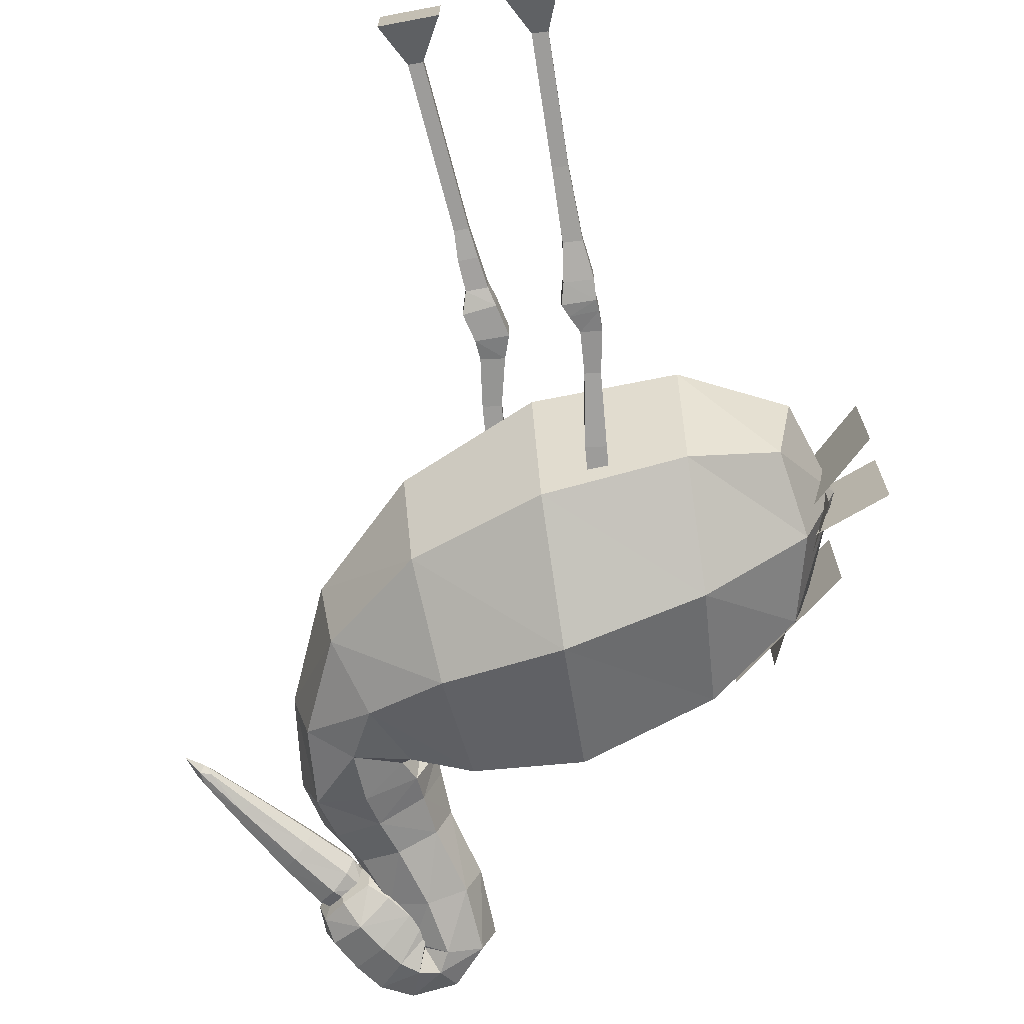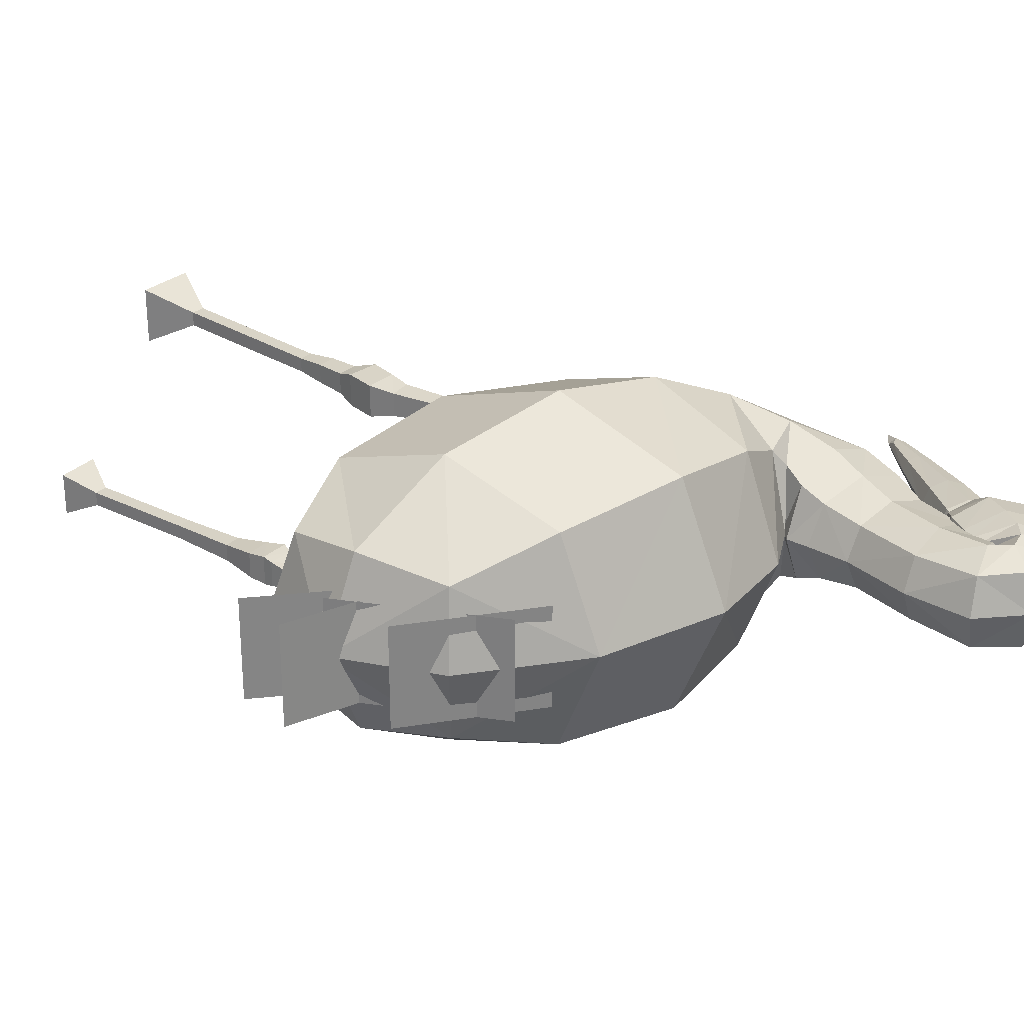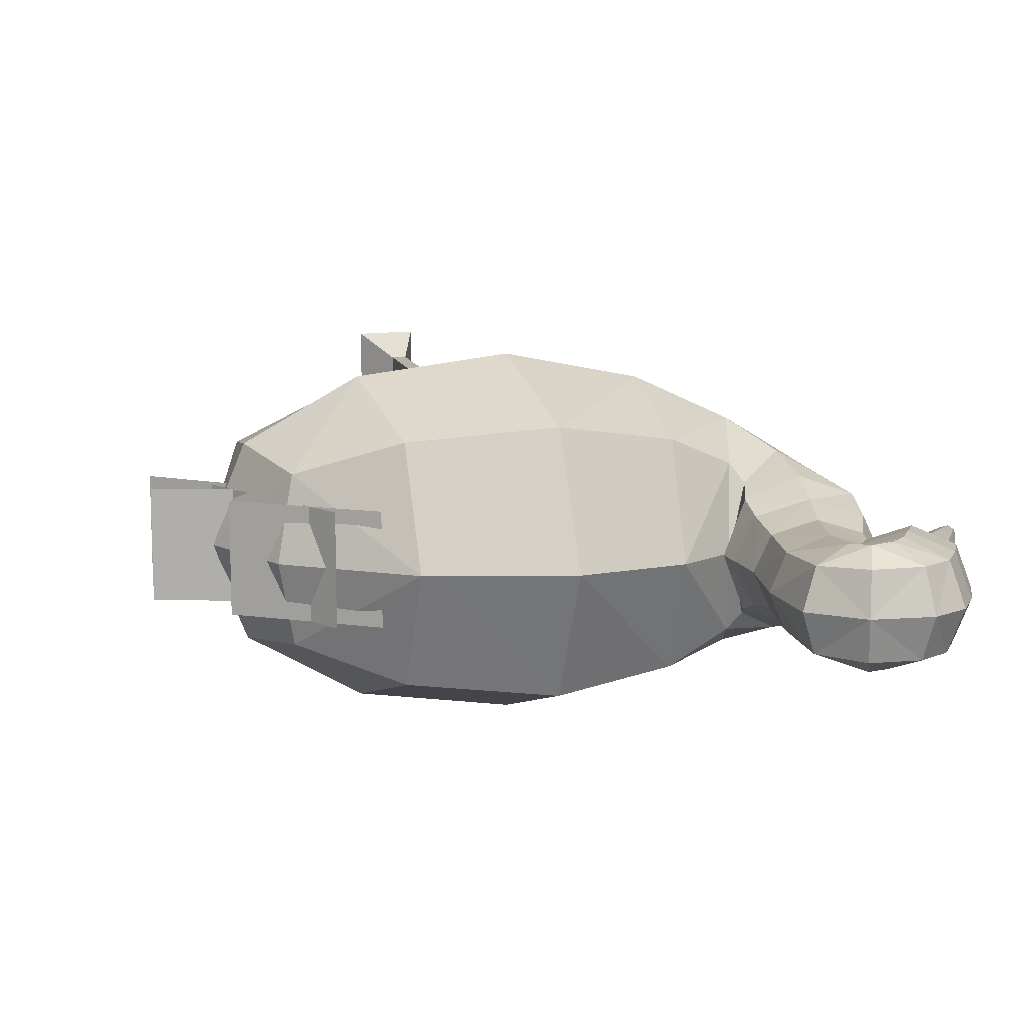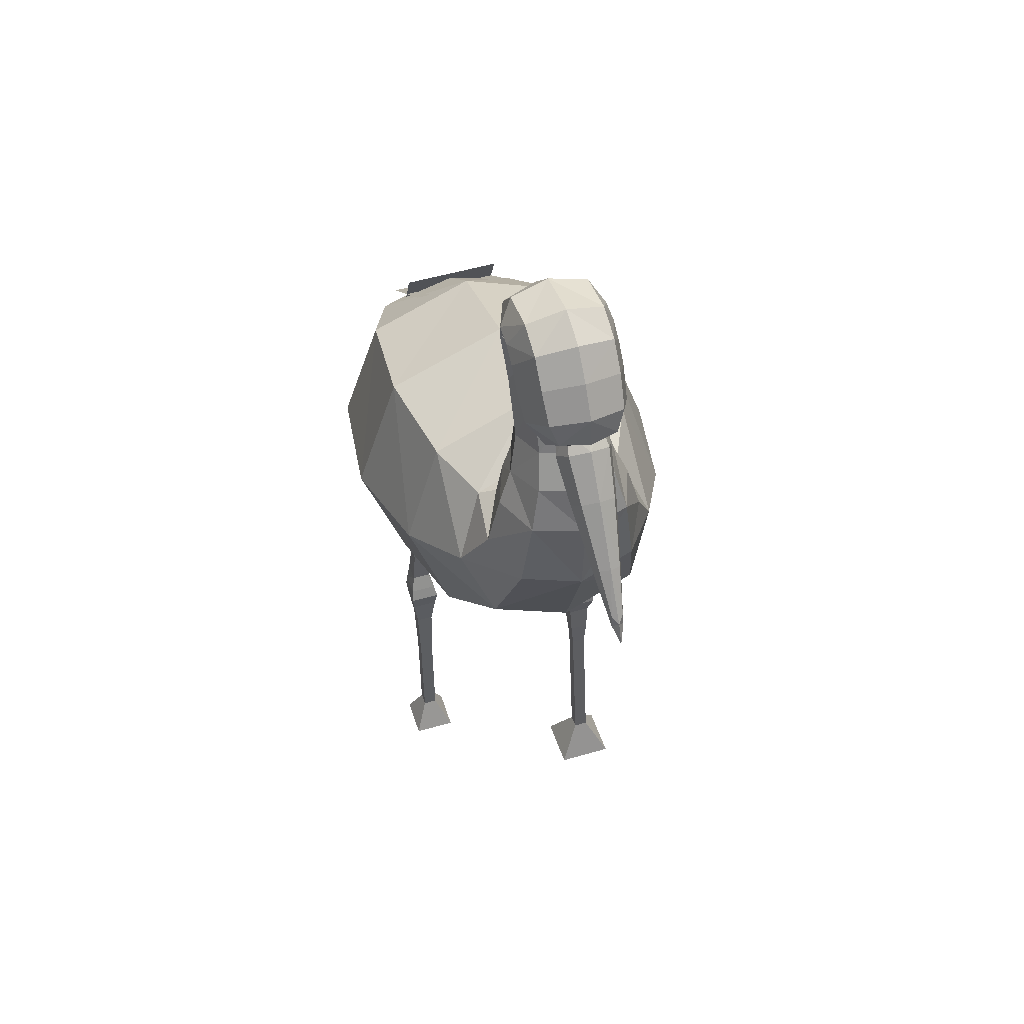
<metadata>
{"format":"obj","ext":"obj","renderer":"f3d","projection":"perspective","resolution":1024,"background":"white","views":[{"elev":-70.3,"azim":7.3,"up":"+Z"},{"elev":28.6,"azim":125.4,"up":"+Z"},{"elev":12.1,"azim":158.1,"up":"+Z"},{"elev":51.4,"azim":-107.6,"up":"+Y"}]}
</metadata>
<code>
o Cube
v -0.9224 3.329 0.06954
v -0.725 3.554 0.07117
v -0.9224 3.329 -0.06954
v -0.725 3.554 -0.07117
v -0.8178 3.228 0.06954
v -0.618 3.458 0.07117
v -0.8178 3.228 -0.06954
v -0.618 3.458 -0.07117
v -1.196 2.928 -0.02328
v -1.196 2.928 0.02328
v -1.161 2.889 -0.02328
v -1.161 2.889 0.02328
v -0.942 3.348 0
v -0.7982 3.493 0.08398
v -0.7266 3.578 0
v -0.7982 3.493 -0.08398
v -0.8701 3.279 -0.09561
v -0.6602 3.518 -0.08821
v -0.6719 3.377 -0.08398
v -0.7982 3.209 0
v -0.5939 3.459 0
v -0.6719 3.377 0.08398
v -0.8701 3.279 0.09561
v -0.6602 3.518 0.08821
v -1.223 2.899 0
v -1.204 2.878 -0.02491
v -1.186 2.856 0
v -1.204 2.878 0.02491
v -1.019 3.028 -0.04335
v -1.084 3.096 -0.04335
v -1.084 3.096 0.04335
v -1.019 3.028 0.04335
v -0.8211 3.516 0
v -0.734 3.436 -0.1159
v -0.6468 3.356 0
v -0.734 3.436 0.1159
v -1.054 3.059 -0.0589
v -0.6365 3.545 0
v -1.258 2.812 0
v -1.099 3.105 0
v -1.01 3.013 0
v -1.054 3.059 0.0589
f 14 13 1
f 2 33 14
f 33 4 16
f 13 16 3
f 3 34 17
f 4 34 16
f 34 8 19
f 17 19 7
f 7 35 20
f 8 35 19
f 35 6 22
f 35 5 20
f 22 23 5
f 6 36 22
f 36 2 14
f 36 1 23
f 17 30 3
f 7 37 17
f 37 11 26
f 37 9 30
f 8 38 21
f 4 38 18
f 38 2 24
f 38 6 21
f 26 25 9
f 26 27 39
f 27 28 39
f 25 28 10
f 13 31 1
f 13 30 40
f 40 9 25
f 40 10 31
f 20 29 7
f 20 32 41
f 41 12 27
f 41 11 29
f 5 42 32
f 23 31 42
f 42 10 28
f 42 12 32
f 14 33 13
f 2 15 33
f 33 15 4
f 13 33 16
f 3 16 34
f 4 18 34
f 34 18 8
f 17 34 19
f 7 19 35
f 8 21 35
f 35 21 6
f 35 22 5
f 22 36 23
f 6 24 36
f 36 24 2
f 36 14 1
f 17 37 30
f 7 29 37
f 37 29 11
f 37 26 9
f 8 18 38
f 4 15 38
f 38 15 2
f 38 24 6
f 26 39 25
f 26 11 27
f 27 12 28
f 25 39 28
f 13 40 31
f 13 3 30
f 40 30 9
f 40 25 10
f 20 41 29
f 20 5 32
f 41 32 12
f 41 27 11
f 5 23 42
f 23 1 31
f 42 31 10
f 42 28 12
o Cube.001
v -0.7858 3.558 0.1202
v -0.683 3.772 0.1602
v -0.7858 3.558 -0.1202
v -0.683 3.772 -0.1602
v -0.5881 3.421 0.1202
v -0.4348 3.561 0.1602
v -0.5881 3.421 -0.1202
v -0.4348 3.561 -0.1602
v -0.4708 3.932 0.1602
v -0.4708 3.932 -0.1602
v -0.3786 3.658 -0.1602
v -0.3786 3.658 0.1602
v -0.1592 3.754 0.1516
v -0.1592 3.754 -0.1516
v -0.4366 3.691 -0.1516
v -0.4366 3.691 0.1516
v -0.2764 3.211 0.1347
v -0.2764 3.211 -0.1347
v -0.5926 3.301 -0.1347
v -0.5926 3.301 0.1347
v -0.3142 2.929 0.2055
v -0.3142 2.929 -0.2055
v -0.7247 2.985 -0.2055
v -0.7247 2.985 0.2055
v -0.3167 2.792 0.3145
v -0.3167 2.792 -0.3145
v -0.5523 2.257 -0.3145
v -0.5523 2.257 0.3145
v 0.3658 2.805 0.4967
v 0.3658 2.805 -0.4967
v 0.3359 1.697 -0.4967
v 0.3359 1.697 0.4967
v 1.24 2.401 0.3156
v 1.24 2.401 -0.3156
v 1.246 1.707 -0.3156
v 1.246 1.707 0.3156
v -0.8179 3.558 0
v -0.76 3.651 0.1534
v -0.7295 3.812 0
v -0.76 3.651 -0.1534
v -0.6974 3.475 -0.1465
v -0.5589 3.667 -0.2203
v -0.5096 3.473 -0.1534
v -0.5769 3.391 0
v -0.3882 3.521 0
v -0.5096 3.473 0.1534
v -0.6974 3.475 0.1465
v -0.5589 3.667 0.2203
v -0.4881 3.984 0
v -0.4247 3.795 -0.2203
v -0.3613 3.607 0
v -0.4247 3.795 0.2203
v -0.3913 3.614 -0.1602
v -0.3913 3.614 0.1602
v -0.5969 3.878 0.1602
v -0.5969 3.878 -0.1602
v -0.1072 3.766 0
v -0.2979 3.723 -0.2085
v -0.4886 3.679 0
v -0.2979 3.723 0.2085
v -0.3933 3.715 0.1591
v -0.2859 3.902 0.1591
v -0.2859 3.902 -0.1591
v -0.3933 3.715 -0.1591
v -0.2172 3.194 0
v -0.4345 3.256 -0.1852
v -0.6519 3.318 0
v -0.4345 3.256 0.1852
v -0.5077 3.514 -0.1366
v -0.5077 3.514 0.1366
v -0.1906 3.486 0.1366
v -0.1906 3.486 -0.1366
v -0.2373 2.918 0
v -0.5195 2.957 -0.2825
v -0.8017 2.995 0
v -0.5195 2.957 0.2825
v -0.673 3.162 -0.1633
v -0.673 3.162 0.1633
v -0.3023 3.037 0.1633
v -0.3023 3.037 -0.1633
v -0.2726 2.893 0
v -0.4345 2.525 -0.4325
v -0.5965 2.157 -0
v -0.4345 2.525 0.4325
v -0.7115 2.654 0.2463
v -0.358 2.835 0.2463
v -0.358 2.835 -0.2463
v -0.7115 2.654 -0.2463
v 0.3715 3.013 0
v 0.3509 2.251 -0.683
v 0.3302 1.489 -0
v 0.3509 2.251 0.683
v -0.1848 1.917 -0.4254
v -0.1848 1.917 0.4254
v -0.06873 2.823 0.4254
v -0.06873 2.823 -0.4254
v 1.309 2.446 -0
v 1.313 2.039 -0.3714
v 1.316 1.632 -0
v 1.313 2.039 0.3714
v 0.8893 2.628 0.4462
v 0.8893 2.628 -0.4462
v 0.893 1.635 0.4462
v 0.893 1.635 -0.4462
v -0.8081 3.683 0
v -0.6359 3.561 -0.211
v -0.4636 3.438 0
v -0.6359 3.561 0.211
v -0.7195 3.444 0
v -0.3527 3.565 0
v -0.3396 3.808 0.2188
v -0.6355 3.927 0
v -0.4941 3.746 0.2203
v -0.4941 3.746 -0.2203
v -0.5671 3.52 0
v -0.3396 3.808 -0.2188
v -0.4134 3.68 0
v -0.2658 3.937 0
v -0.7425 3.185 0
v -0.1312 3.48 0
v -0.3491 3.5 0.1878
v -0.3491 3.5 -0.1878
v -0.5347 2.744 0.3386
v -0.2328 3.014 0
v -0.4876 3.1 0.2246
v -0.4876 3.1 -0.2246
v -0.2066 1.748 -0
v -0.5347 2.744 -0.3386
v -0.7777 2.62 0
v -0.2917 2.869 0
v 0.8955 2.81 0
v -0.04696 2.993 0
v -0.1268 2.37 0.5849
v -0.1268 2.37 -0.5849
v 1.46 2.006 -0
v 0.8981 2.13 0.6111
v 0.8981 2.13 -0.6111
v 0.9006 1.45 -0
f 43 147 79
f 44 147 80
f 147 46 82
f 147 45 79
f 45 148 83
f 82 84 148
f 148 50 85
f 148 49 83
f 49 149 86
f 85 87 149
f 87 88 149
f 149 47 86
f 47 150 89
f 48 150 88
f 90 80 150
f 150 43 89
f 45 151 79
f 49 151 83
f 151 47 89
f 151 43 79
f 48 152 96
f 50 152 87
f 95 93 152
f 96 93 54
f 51 153 104
f 94 103 153
f 103 102 153
f 153 55 104
f 81 98 46
f 81 97 154
f 97 91 154
f 98 91 52
f 44 155 97
f 90 96 155
f 155 54 94
f 97 94 51
f 84 95 50
f 46 156 84
f 98 92 156
f 156 53 95
f 101 112 58
f 101 111 157
f 157 61 109
f 157 62 112
f 92 106 53
f 52 158 92
f 158 56 100
f 106 100 57
f 54 159 103
f 53 159 93
f 159 57 101
f 159 58 103
f 52 160 105
f 51 160 91
f 160 55 99
f 160 56 105
f 109 120 62
f 109 119 161
f 119 117 161
f 120 117 66
f 56 162 114
f 55 162 99
f 113 107 162
f 114 107 60
f 102 113 55
f 58 163 102
f 112 110 163
f 163 59 113
f 57 164 111
f 100 114 164
f 164 60 108
f 111 108 61
f 118 128 63
f 66 165 118
f 127 126 165
f 165 67 128
f 107 122 60
f 107 121 166
f 121 115 166
f 122 115 64
f 59 167 121
f 62 167 110
f 167 66 118
f 167 63 121
f 61 168 119
f 60 168 108
f 168 64 116
f 168 65 119
f 125 136 70
f 125 135 169
f 169 73 133
f 169 74 136
f 65 170 130
f 116 129 170
f 170 68 124
f 130 124 69
f 66 171 127
f 65 171 117
f 171 69 125
f 171 70 127
f 64 172 129
f 63 172 115
f 128 123 172
f 129 123 68
f 72 173 144
f 71 173 131
f 173 75 139
f 173 76 144
f 68 174 138
f 67 174 123
f 137 131 174
f 138 131 72
f 126 137 67
f 70 175 126
f 136 134 175
f 175 71 137
f 69 176 135
f 124 138 176
f 176 72 132
f 135 132 73
f 77 177 141
f 76 177 140
f 177 75 142
f 177 78 141
f 134 143 71
f 74 178 134
f 145 142 178
f 178 75 143
f 73 179 146
f 132 144 179
f 179 76 140
f 146 140 77
f 133 145 74
f 133 146 180
f 180 77 141
f 180 78 145
f 43 80 147
f 44 81 147
f 147 81 46
f 147 82 45
f 45 82 148
f 82 46 84
f 148 84 50
f 148 85 49
f 49 85 149
f 85 50 87
f 87 48 88
f 149 88 47
f 47 88 150
f 48 90 150
f 90 44 80
f 150 80 43
f 45 83 151
f 49 86 151
f 151 86 47
f 151 89 43
f 48 87 152
f 50 95 152
f 95 53 93
f 96 152 93
f 51 94 153
f 94 54 103
f 103 58 102
f 153 102 55
f 81 154 98
f 81 44 97
f 97 51 91
f 98 154 91
f 44 90 155
f 90 48 96
f 155 96 54
f 97 155 94
f 84 156 95
f 46 98 156
f 98 52 92
f 156 92 53
f 101 157 112
f 101 57 111
f 157 111 61
f 157 109 62
f 92 158 106
f 52 105 158
f 158 105 56
f 106 158 100
f 54 93 159
f 53 106 159
f 159 106 57
f 159 101 58
f 52 91 160
f 51 104 160
f 160 104 55
f 160 99 56
f 109 161 120
f 109 61 119
f 119 65 117
f 120 161 117
f 56 99 162
f 55 113 162
f 113 59 107
f 114 162 107
f 102 163 113
f 58 112 163
f 112 62 110
f 163 110 59
f 57 100 164
f 100 56 114
f 164 114 60
f 111 164 108
f 118 165 128
f 66 127 165
f 127 70 126
f 165 126 67
f 107 166 122
f 107 59 121
f 121 63 115
f 122 166 115
f 59 110 167
f 62 120 167
f 167 120 66
f 167 118 63
f 61 108 168
f 60 122 168
f 168 122 64
f 168 116 65
f 125 169 136
f 125 69 135
f 169 135 73
f 169 133 74
f 65 116 170
f 116 64 129
f 170 129 68
f 130 170 124
f 66 117 171
f 65 130 171
f 171 130 69
f 171 125 70
f 64 115 172
f 63 128 172
f 128 67 123
f 129 172 123
f 72 131 173
f 71 143 173
f 173 143 75
f 173 139 76
f 68 123 174
f 67 137 174
f 137 71 131
f 138 174 131
f 126 175 137
f 70 136 175
f 136 74 134
f 175 134 71
f 69 124 176
f 124 68 138
f 176 138 72
f 135 176 132
f 77 140 177
f 76 139 177
f 177 139 75
f 177 142 78
f 134 178 143
f 74 145 178
f 145 78 142
f 178 142 75
f 73 132 179
f 132 72 144
f 179 144 76
f 146 179 140
f 133 180 145
f 133 73 146
f 180 146 77
f 180 141 78
o Cube.002
v 0.1236 1.574 0.3691
v 0.1163 1.811 0.3691
v 0.1236 1.574 0.2924
v 0.1163 1.811 0.2924
v 0.2 1.581 0.3691
v 0.1927 1.819 0.3691
v 0.2 1.581 0.2924
v 0.1927 1.819 0.2924
v 0.1414 1.374 0.2816
v 0.1414 1.374 0.3799
v 0.2392 1.383 0.2816
v 0.2392 1.383 0.3799
v 0.1319 1.293 0.2627
v 0.1319 1.293 0.3987
v 0.2677 1.287 0.2627
v 0.2677 1.287 0.3987
v 0.09787 1.18 0.2627
v 0.09787 1.18 0.3987
v 0.2321 1.159 0.2627
v 0.2321 1.159 0.3987
v 0.1206 1.093 0.2863
v 0.1206 1.093 0.3752
v 0.2094 1.088 0.2863
v 0.2094 1.088 0.3752
v 0.1063 0.9695 0.2909
v 0.1063 0.9695 0.3706
v 0.1858 0.9648 0.2909
v 0.1858 0.9648 0.3706
v 0.1064 0.8512 0.3013
v 0.1064 0.8512 0.3602
v 0.1652 0.8476 0.3013
v 0.1652 0.8476 0.3602
v 0.01933 0.1857 0.3013
v 0.01933 0.1857 0.3602
v 0.07823 0.1822 0.3013
v 0.07823 0.1822 0.3602
v -0.06975 0.01362 0.212
v -0.06975 0.01362 0.4495
v 0.1673 -0.000549 0.212
v 0.1673 -0.000549 0.4495
f 182 183 181
f 184 187 183
f 188 185 187
f 185 182 181
f 187 189 183
f 184 186 188
f 192 194 196
f 183 190 181
f 187 192 191
f 185 190 192
f 195 200 199
f 191 193 189
f 191 196 195
f 189 194 190
f 200 203 199
f 193 198 194
f 194 200 196
f 193 199 197
f 202 208 204
f 197 202 198
f 200 202 204
f 199 201 197
f 208 211 207
f 201 207 205
f 203 208 207
f 201 206 202
f 209 214 210
f 205 210 206
f 206 212 208
f 205 211 209
f 216 218 220
f 210 216 212
f 209 215 213
f 212 215 211
f 219 218 217
f 215 217 213
f 216 219 215
f 213 218 214
f 182 184 183
f 184 188 187
f 188 186 185
f 185 186 182
f 187 191 189
f 184 182 186
f 192 190 194
f 183 189 190
f 187 185 192
f 185 181 190
f 195 196 200
f 191 195 193
f 191 192 196
f 189 193 194
f 200 204 203
f 193 197 198
f 194 198 200
f 193 195 199
f 202 206 208
f 197 201 202
f 200 198 202
f 199 203 201
f 208 212 211
f 201 203 207
f 203 204 208
f 201 205 206
f 209 213 214
f 205 209 210
f 206 210 212
f 205 207 211
f 216 214 218
f 210 214 216
f 209 211 215
f 212 216 215
f 219 220 218
f 215 219 217
f 216 220 219
f 213 217 218
o Cube.003
v 0.5189 1.562 -0.3342
v 0.5131 1.733 -0.3342
v 0.5189 1.562 -0.4148
v 0.5131 1.733 -0.4148
v 0.5993 1.568 -0.3342
v 0.5935 1.739 -0.3342
v 0.5993 1.568 -0.4148
v 0.5935 1.739 -0.4148
v 0.5496 1.279 -0.4051
v 0.5496 1.279 -0.3438
v 0.6108 1.284 -0.4051
v 0.6108 1.284 -0.3438
v 0.5535 1.117 -0.4152
v 0.5535 1.117 -0.3338
v 0.6347 1.123 -0.4152
v 0.6347 1.123 -0.3338
v 0.52 1.05 -0.4302
v 0.52 1.05 -0.3187
v 0.6311 1.041 -0.4302
v 0.6311 1.041 -0.3187
v 0.4976 1.001 -0.4386
v 0.4976 1.001 -0.3104
v 0.6258 0.9973 -0.4386
v 0.6258 0.9973 -0.3104
v 0.5149 0.9203 -0.4305
v 0.5149 0.9203 -0.3185
v 0.627 0.9209 -0.4305
v 0.627 0.9209 -0.3185
v 0.5297 0.7769 -0.4111
v 0.5297 0.7769 -0.3378
v 0.603 0.7772 -0.4111
v 0.603 0.7772 -0.3378
v 0.5241 0.4999 -0.4044
v 0.5241 0.4999 -0.3446
v 0.5839 0.5002 -0.4044
v 0.5839 0.5002 -0.3446
v 0.5118 0.01364 -0.4044
v 0.5118 0.01364 -0.3446
v 0.5716 0.01395 -0.4044
v 0.5716 0.01395 -0.3446
v 0.4349 -0.1274 -0.4667
v 0.4349 -0.1274 -0.2823
v 0.6192 -0.1264 -0.4667
v 0.6192 -0.1264 -0.2823
f 222 223 221
f 224 227 223
f 228 225 227
f 225 222 221
f 227 229 223
f 224 226 228
f 232 234 236
f 223 230 221
f 225 231 227
f 225 230 232
f 236 239 235
f 231 233 229
f 231 236 235
f 229 234 230
f 239 244 243
f 233 238 234
f 234 240 236
f 233 239 237
f 244 246 248
f 237 242 238
f 238 244 240
f 237 243 241
f 248 251 247
f 243 245 241
f 244 247 243
f 241 246 242
f 249 254 250
f 245 250 246
f 246 252 248
f 245 251 249
f 254 260 256
f 250 256 252
f 249 255 253
f 252 255 251
f 260 263 259
f 253 259 257
f 256 259 255
f 253 258 254
f 263 262 261
f 257 262 258
f 258 264 260
f 257 263 261
f 222 224 223
f 224 228 227
f 228 226 225
f 225 226 222
f 227 231 229
f 224 222 226
f 232 230 234
f 223 229 230
f 225 232 231
f 225 221 230
f 236 240 239
f 231 235 233
f 231 232 236
f 229 233 234
f 239 240 244
f 233 237 238
f 234 238 240
f 233 235 239
f 244 242 246
f 237 241 242
f 238 242 244
f 237 239 243
f 248 252 251
f 243 247 245
f 244 248 247
f 241 245 246
f 249 253 254
f 245 249 250
f 246 250 252
f 245 247 251
f 254 258 260
f 250 254 256
f 249 251 255
f 252 256 255
f 260 264 263
f 253 255 259
f 256 260 259
f 253 257 258
f 263 264 262
f 257 261 262
f 258 262 264
f 257 259 263
o Plane
v 0.9933 2.669 0.212
v 1.442 2.284 0.212
v 0.9933 2.669 -0.212
v 1.442 2.284 -0.212
f 266 267 265
f 266 268 267
o Plane.001
v 1.148 2.619 0.212
v 1.42 1.976 0.212
v 1.148 2.619 -0.212
v 1.42 1.976 -0.212
f 270 271 269
f 270 272 271
o Plane.002
v 1.168 2.168 0.212
v 1.596 1.732 0.212
v 1.168 2.168 -0.212
v 1.596 1.732 -0.212
f 274 275 273
f 274 276 275
o Plane.003
v 1.112 2.2 0.212
v 1.652 1.968 0.212
v 1.112 2.2 -0.212
v 1.652 1.968 -0.212
f 278 279 277
f 278 280 279

</code>
